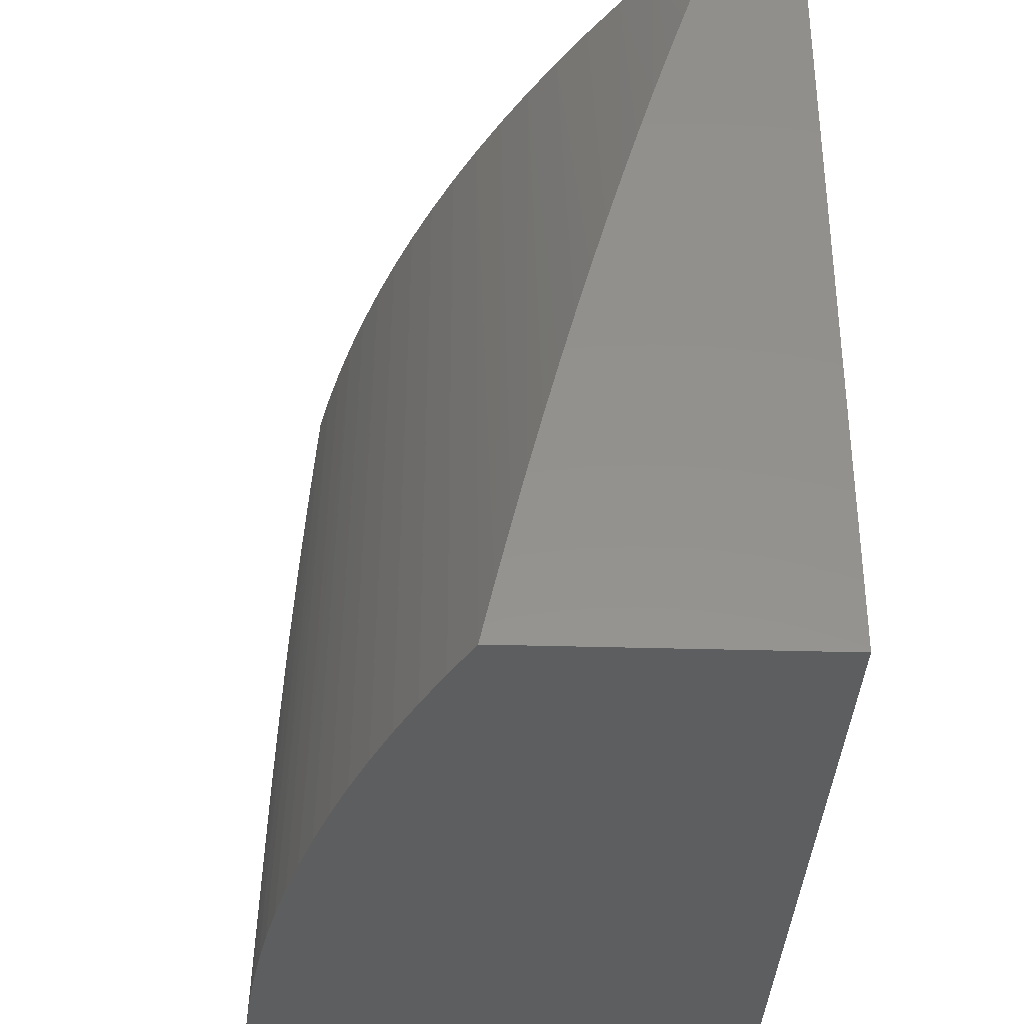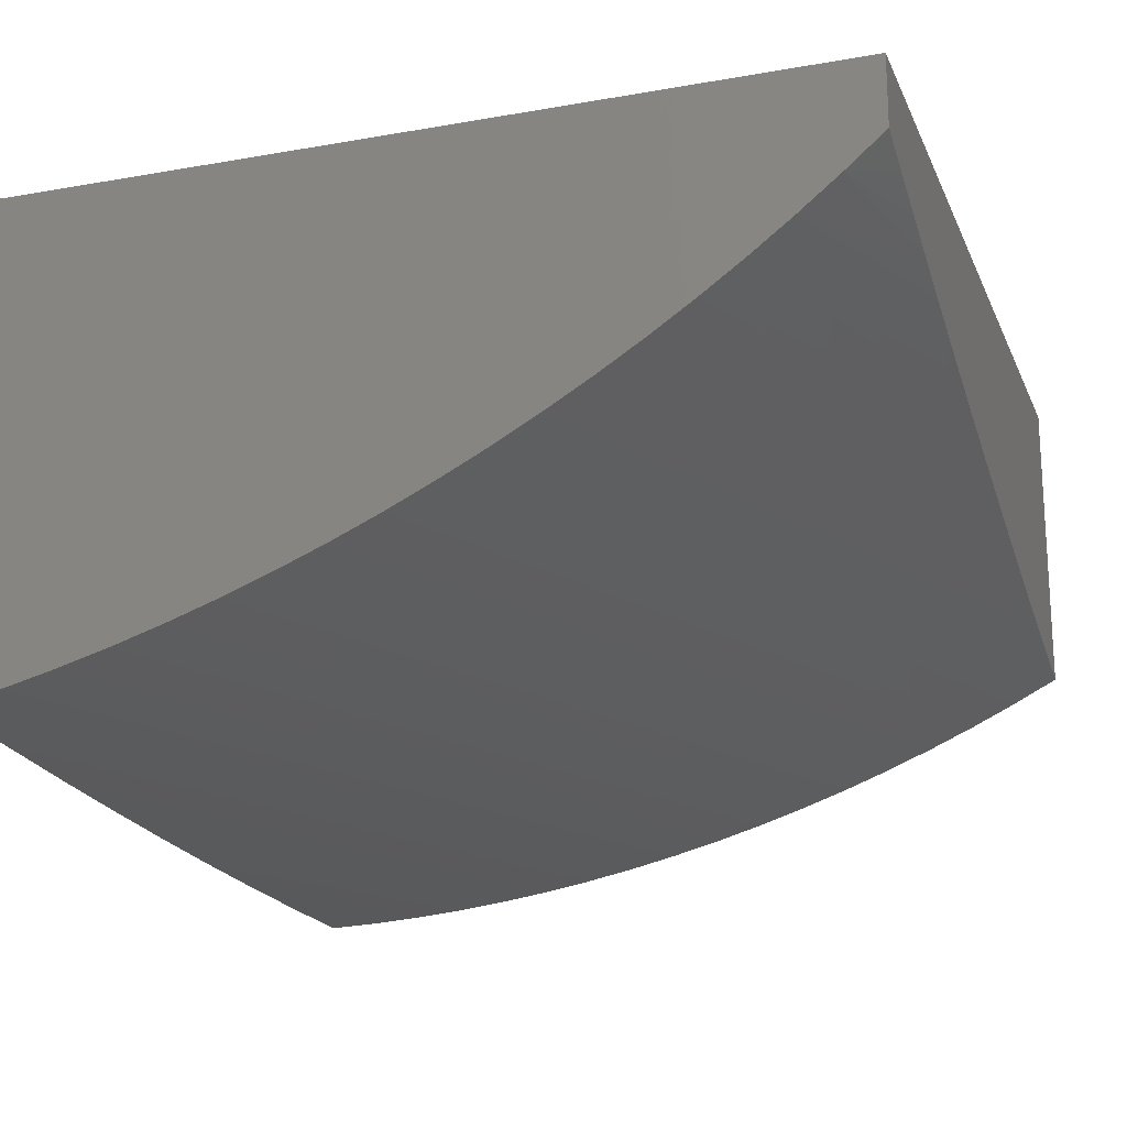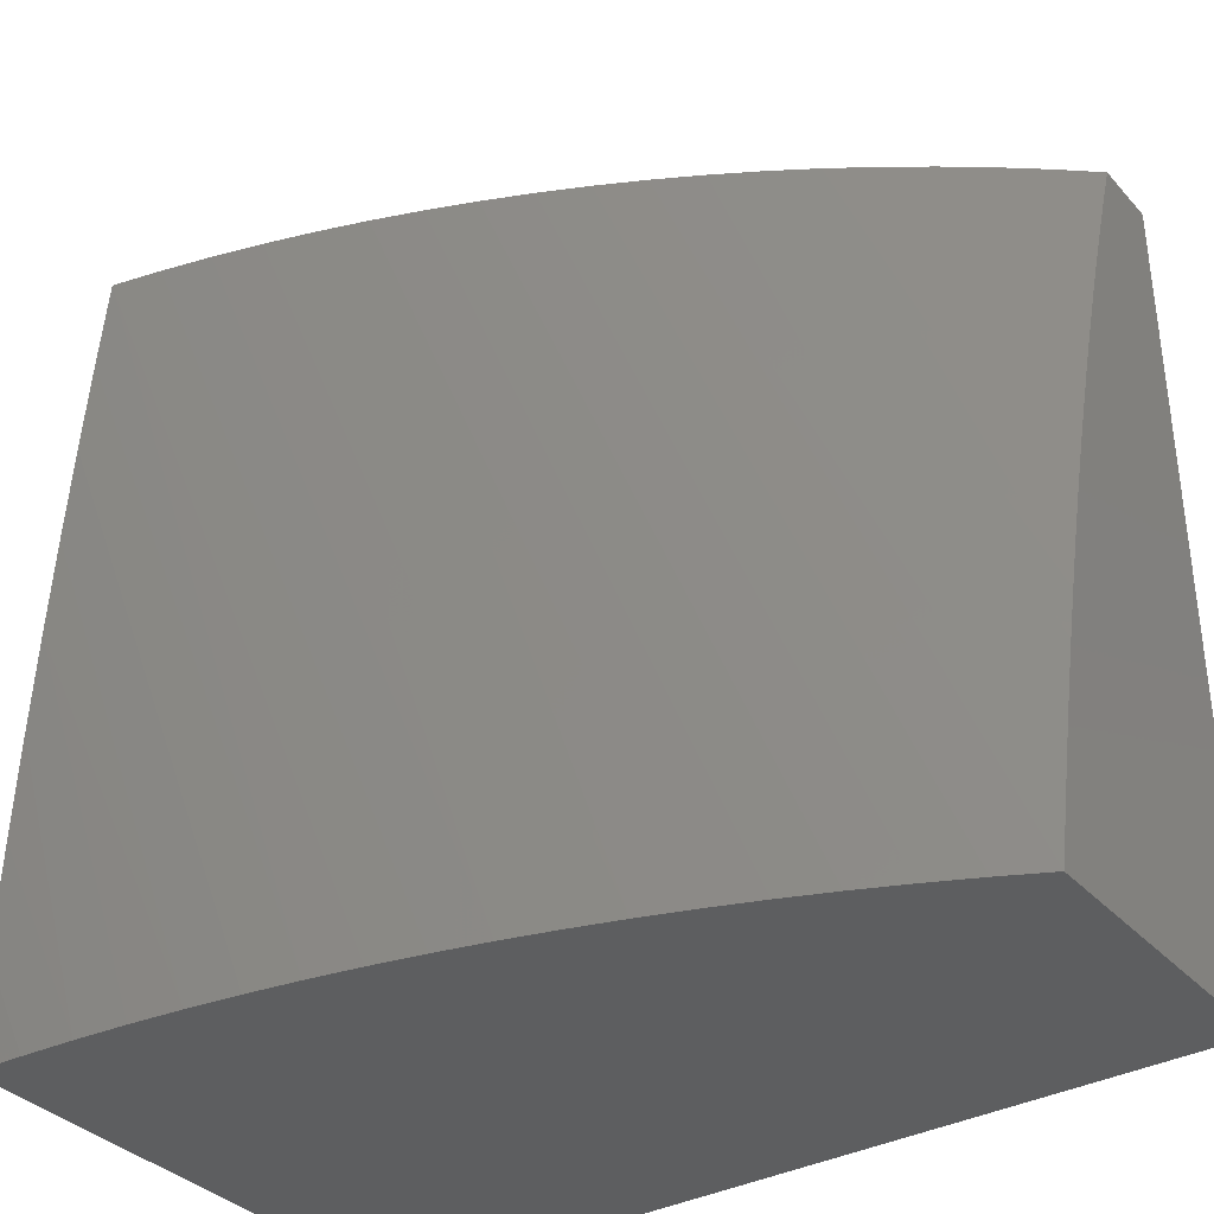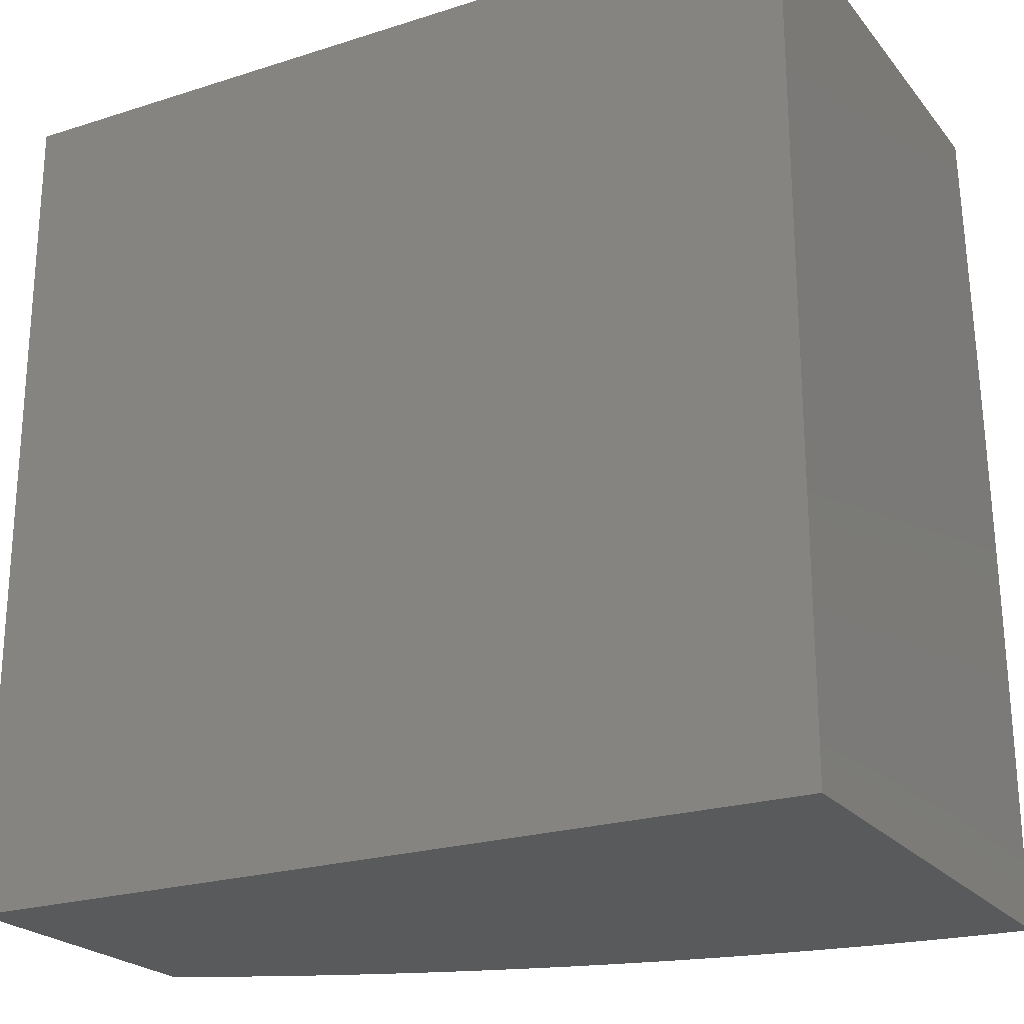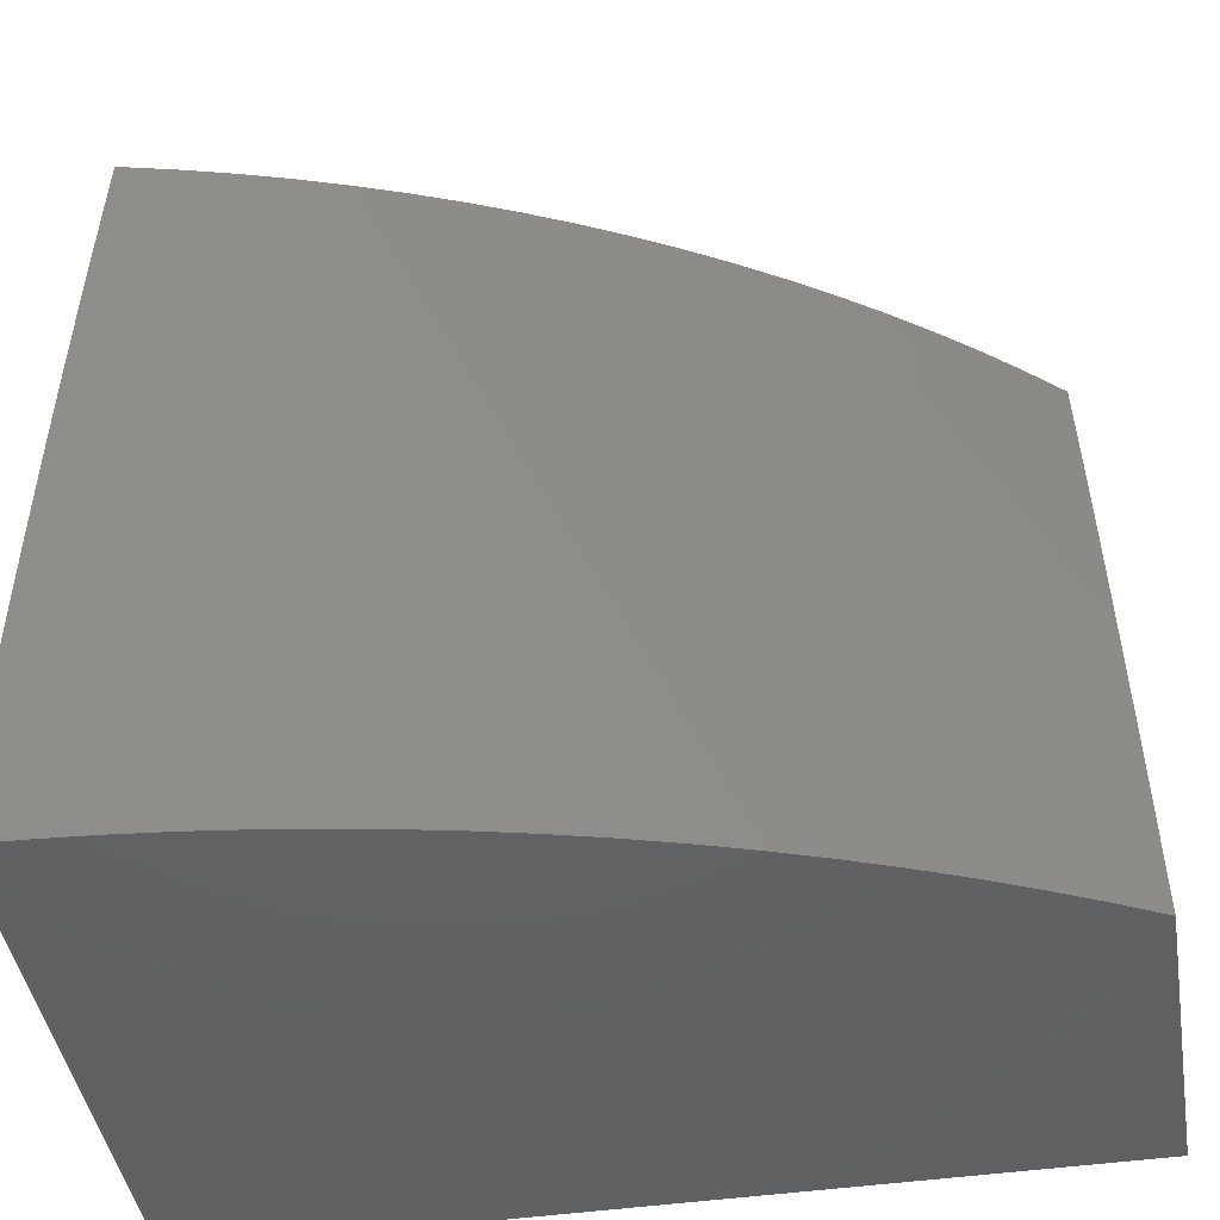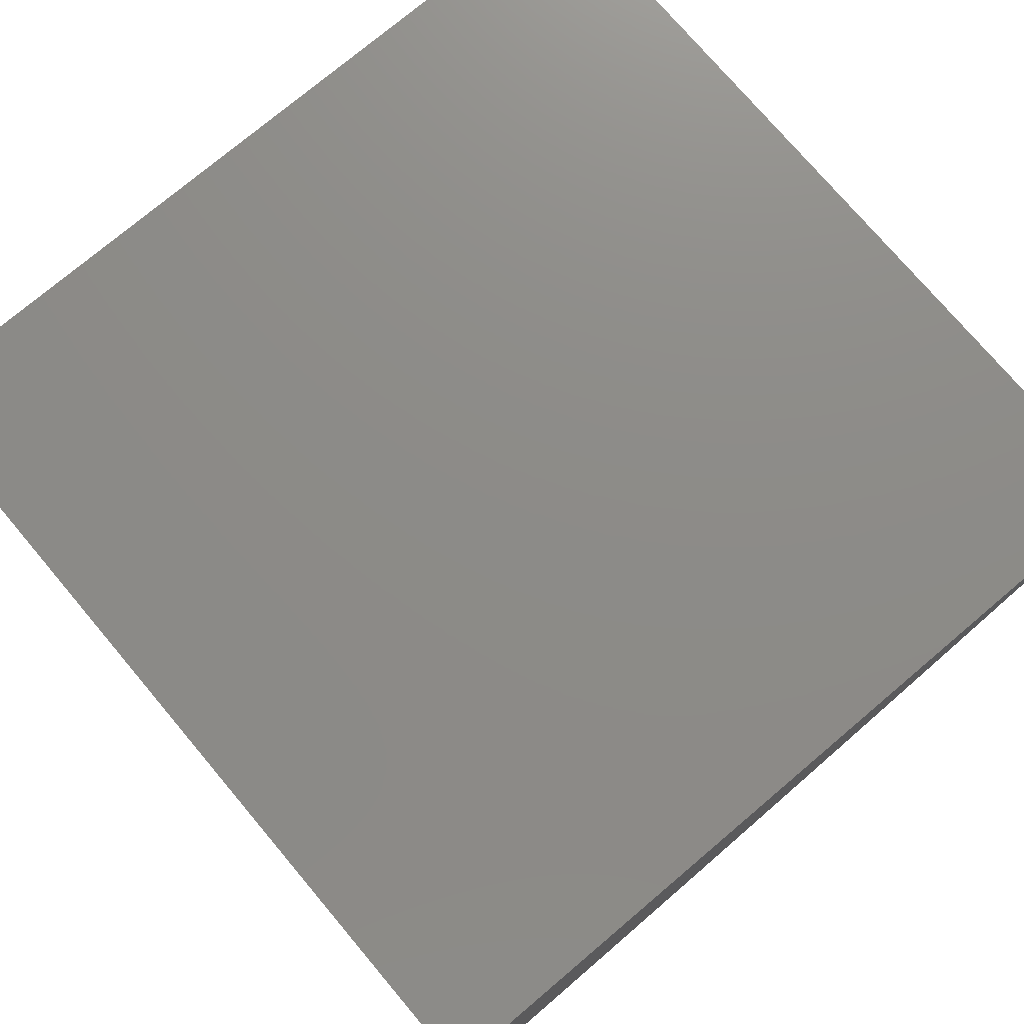
<metadata>
{"format":"stl","ext":"stl","renderer":"f3d","projection":"perspective","resolution":1024,"background":"white","views":[{"elev":-35.0,"azim":-92.2,"up":"+Y"},{"elev":-18.8,"azim":-161.5,"up":"+Z"},{"elev":-35.1,"azim":-144.2,"up":"+Y"},{"elev":-22.8,"azim":28.6,"up":"+Y"},{"elev":-44.7,"azim":-170.5,"up":"+Y"},{"elev":75.6,"azim":139.8,"up":"+Z"}]}
</metadata>
<code>
# stl→obj: 63 verts, 122 faces
v 11 27 -1.626
v 10.94 27 -1.623
v 11 27.13 -1.624
v 11 27.25 -1.621
v 10.88 27 -1.619
v 11 27.38 -1.616
v 10.82 27 -1.613
v 11 27.5 -1.61
v 10.75 27 -1.605
v 11 27.63 -1.604
v 10.69 27 -1.596
v 11 27.75 -1.596
v 10.63 27 -1.585
v 11 27.88 -1.587
v 11 28 -1.577
v 10.57 27 -1.573
v 10.94 28 -1.563
v 10.51 27 -1.559
v 10.88 28 -1.547
v 10.45 27 -1.543
v 10.82 28 -1.53
v 10.39 27 -1.526
v 10.76 28 -1.511
v 10.34 27 -1.507
v 10.7 28 -1.49
v 10.28 27 -1.487
v 10.64 28 -1.468
v 10.22 27 -1.465
v 10.58 28 -1.444
v 10.16 27 -1.442
v 10.52 28 -1.418
v 10.11 27 -1.417
v 10.46 28 -1.391
v 10.05 27 -1.391
v 10 27 -1.363
v 10.41 28 -1.363
v 10 27.07 -1.349
v 10.35 28 -1.333
v 10 27.13 -1.333
v 10 27.2 -1.318
v 10.3 28 -1.301
v 10 27.27 -1.302
v 10 27.33 -1.285
v 10.25 28 -1.268
v 10 27.4 -1.269
v 10 27.46 -1.252
v 10.2 28 -1.234
v 10 27.52 -1.234
v 10 27.58 -1.216
v 10.14 28 -1.198
v 10 27.65 -1.198
v 10 27.71 -1.18
v 10.1 28 -1.161
v 10 27.77 -1.161
v 10 27.83 -1.142
v 10.05 28 -1.122
v 10 27.88 -1.122
v 10 27.94 -1.102
v 10 28 -1.082
v 10 28 -1
v 10 27 -1
v 11 27 -1
v 11 28 -1
f 1 2 3
f 3 2 4
f 4 2 5
f 4 5 6
f 6 5 7
f 6 7 8
f 8 7 9
f 8 9 10
f 10 9 11
f 10 11 12
f 12 11 13
f 12 13 14
f 14 13 15
f 15 13 16
f 15 16 17
f 17 16 18
f 17 18 19
f 19 18 20
f 19 20 21
f 21 20 22
f 21 22 23
f 23 22 24
f 23 24 25
f 25 24 26
f 25 26 27
f 27 26 28
f 27 28 29
f 29 28 30
f 29 30 31
f 31 30 32
f 31 32 33
f 33 32 34
f 33 34 35
f 33 35 36
f 36 35 37
f 36 37 38
f 38 37 39
f 38 39 40
f 38 40 41
f 41 40 42
f 41 42 43
f 41 43 44
f 44 43 45
f 44 45 46
f 44 46 47
f 47 46 48
f 47 48 49
f 47 49 50
f 50 49 51
f 50 51 52
f 50 52 53
f 53 52 54
f 53 54 55
f 53 55 56
f 56 55 57
f 56 57 58
f 58 59 56
f 59 58 60
f 60 58 57
f 60 57 55
f 60 55 61
f 61 55 54
f 61 54 52
f 52 51 61
f 61 51 49
f 61 49 48
f 48 46 61
f 61 46 45
f 61 45 43
f 43 42 61
f 61 42 40
f 61 40 39
f 39 37 61
f 61 37 35
f 35 34 61
f 61 34 32
f 61 32 30
f 61 30 62
f 62 30 28
f 62 28 26
f 26 24 62
f 62 24 22
f 62 22 20
f 20 18 62
f 62 18 16
f 62 16 13
f 13 11 62
f 62 11 9
f 62 9 7
f 7 5 62
f 62 5 2
f 62 2 1
f 63 60 62
f 62 60 61
f 15 17 63
f 63 17 19
f 63 19 21
f 21 23 63
f 63 23 25
f 63 25 27
f 27 29 63
f 63 29 31
f 63 31 33
f 33 36 63
f 63 36 38
f 63 38 41
f 41 44 63
f 63 44 47
f 63 47 50
f 50 53 63
f 63 53 60
f 60 53 56
f 60 56 59
f 1 3 62
f 62 3 4
f 62 4 6
f 6 8 62
f 62 8 63
f 63 8 10
f 63 10 12
f 12 14 63
f 63 14 15

</code>
